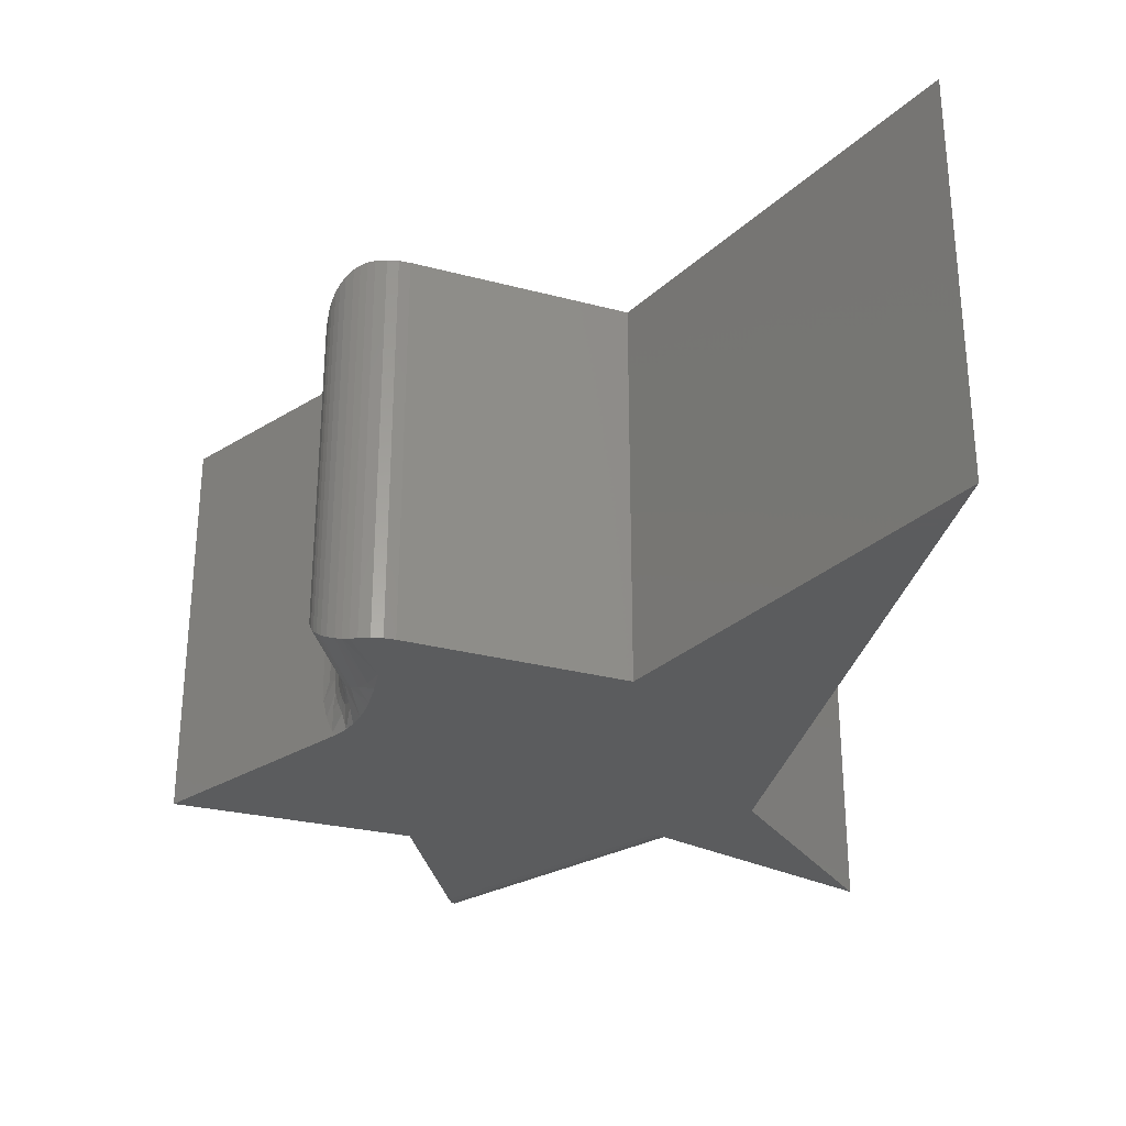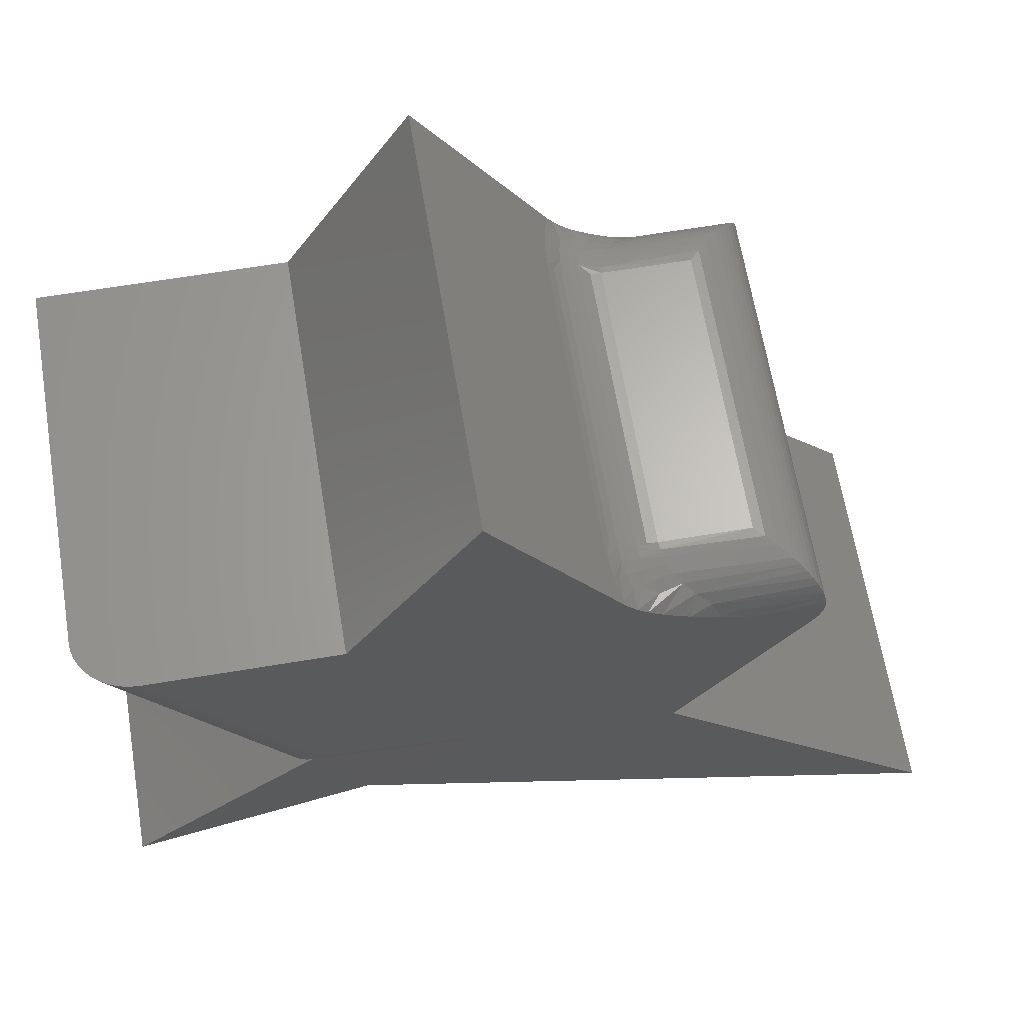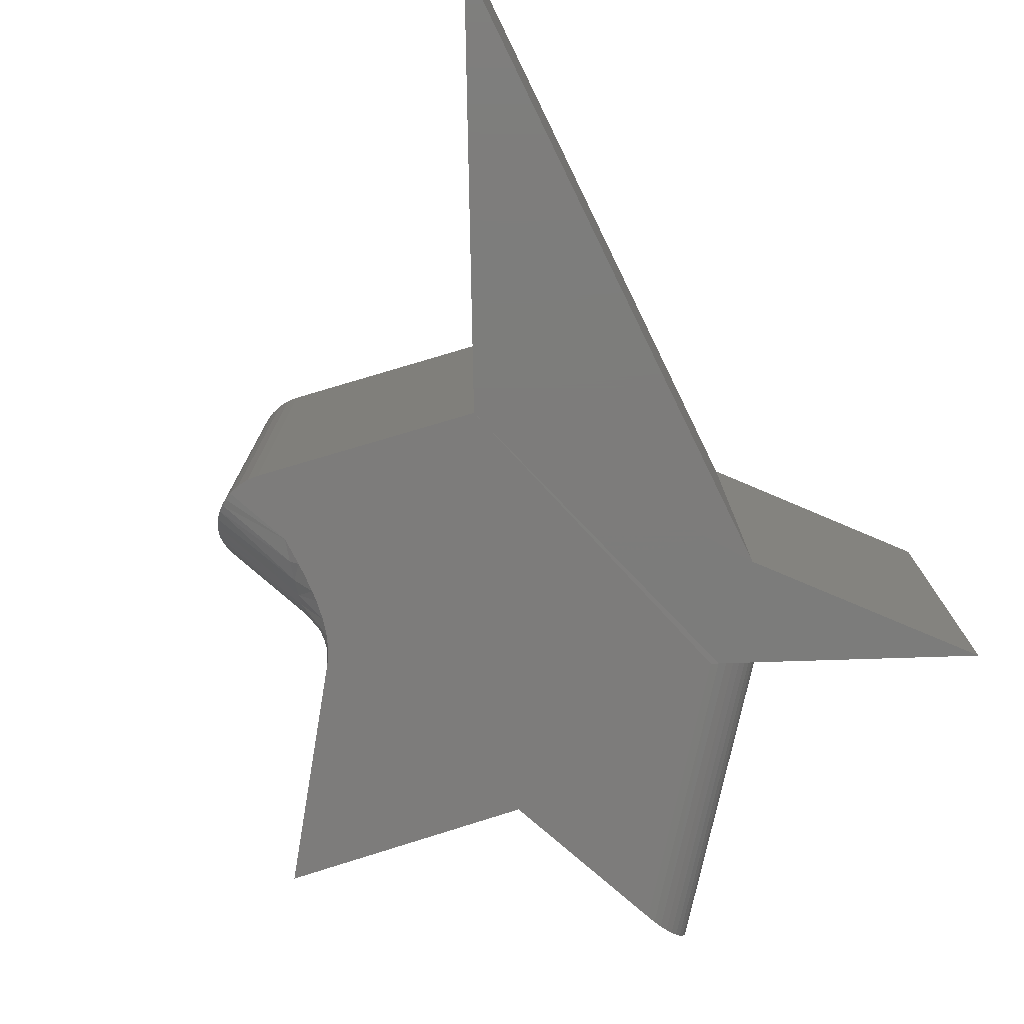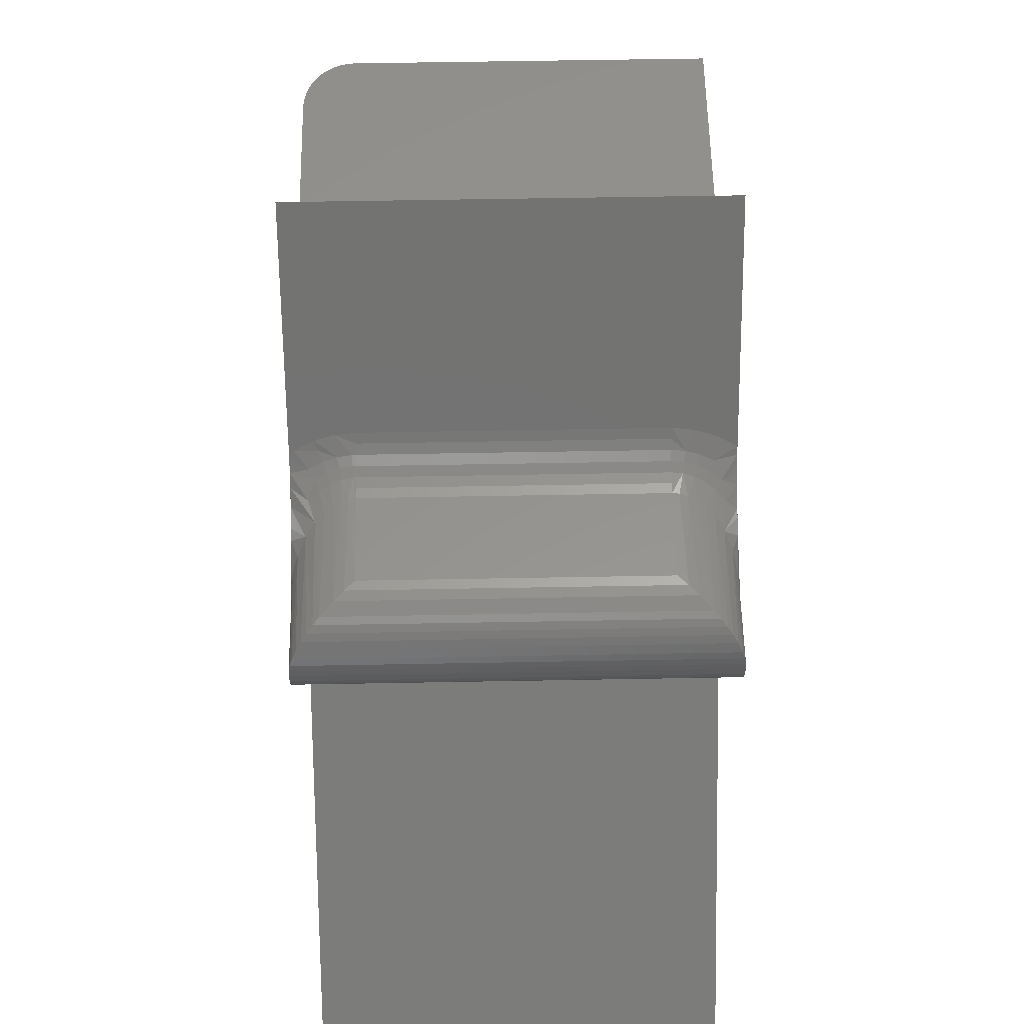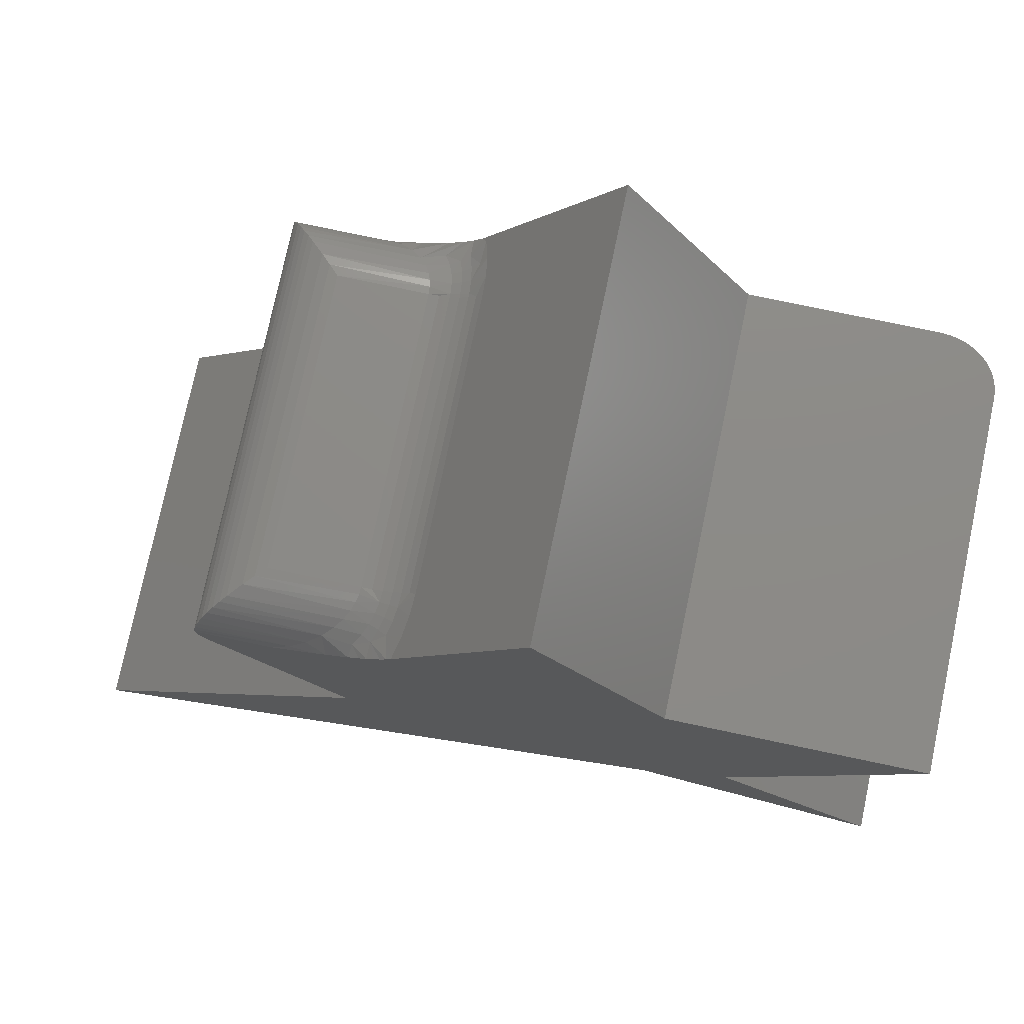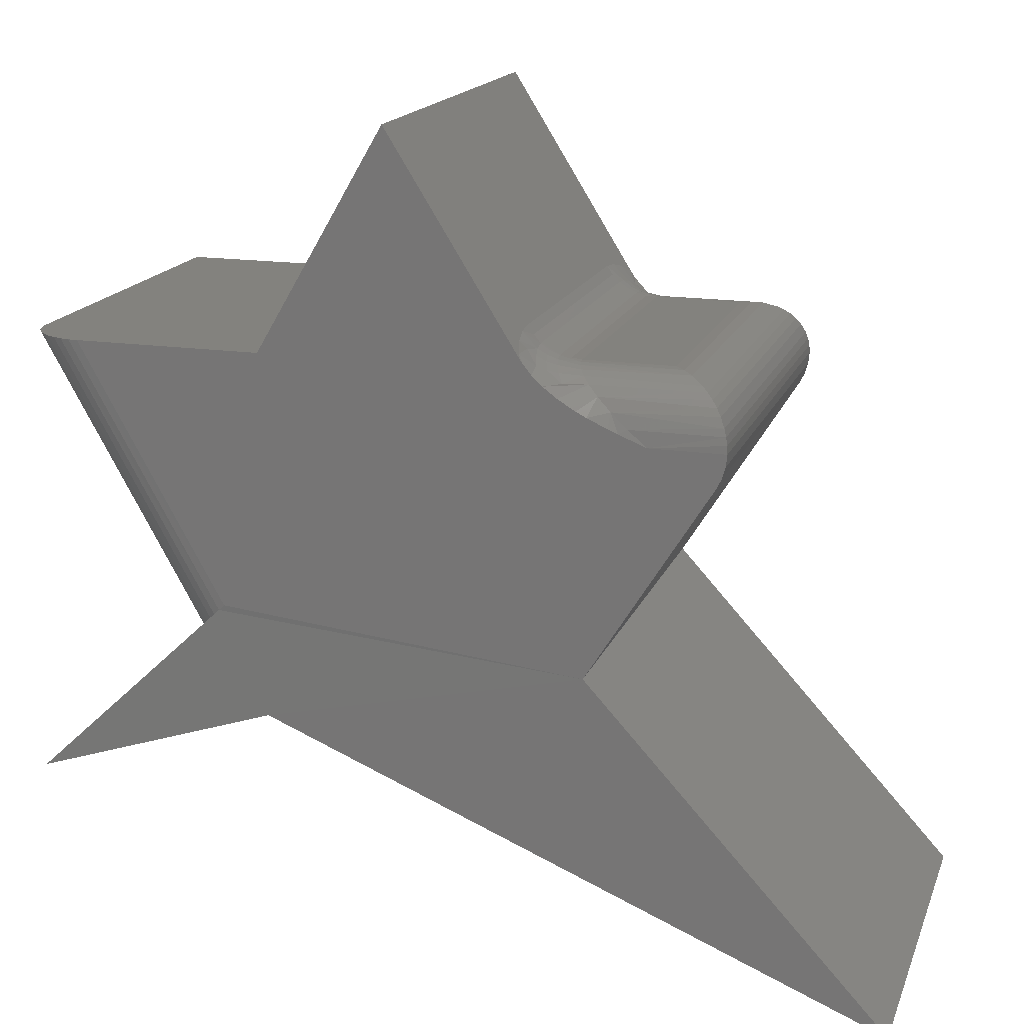
<metadata>
{"format":"stl","ext":"stl","renderer":"f3d","projection":"perspective","resolution":1024,"background":"white","views":[{"elev":-29.3,"azim":-79.4,"up":"+Z"},{"elev":64.7,"azim":170.5,"up":"+Y"},{"elev":-76.0,"azim":-41.5,"up":"+Z"},{"elev":57.0,"azim":-91.1,"up":"+Y"},{"elev":76.5,"azim":11.9,"up":"+Y"},{"elev":17.0,"azim":-163.2,"up":"+Y"}]}
</metadata>
<code>
# stl→obj: 150 verts, 296 faces
v -0.2859 0.2849 0
v -0.1016 0.2234 0
v -0.2859 0.2849 0.3125
v -0.1016 0.2234 0.3125
v -0.2493 0.3629 0.0004517
v -0.5248 0.3395 0
v -0.6164 0.4862 0
v -0.2537 0.3671 -1.016e-20
v -0.75 0.09375 0
v -0.5684 0.511 0
v -0.6204 0.494 0
v -0.6228 0.5023 0
v -0.6236 0.511 0
v -0.2859 0.5579 0
v -0.1464 0.5579 0
v -0.4867 0.5559 0
v -0.4805 0.5635 0
v -0.4779 0.5674 0
v -0.3814 0.7217 0
v -0.5479 0.5191 0
v -0.5405 0.5222 0
v -0.5256 0.5289 0
v -0.5181 0.5328 0
v -0.5049 0.5407 0
v -0.4944 0.5486 0
v -0.1016 0.5579 0.03906
v -0.1035 0.5579 0.02758
v -0.1016 0.5579 0.3125
v -0.102 0.5579 0.03365
v -0.1259 0.5579 0.004317
v -0.1325 0.5579 0.001932
v -0.1144 0.5579 0.01166
v -0.1198 0.5579 0.007587
v -0.2859 0.5579 0.3125
v -0.1394 0.5579 0.0004834
v -0.1062 0.5579 0.02179
v -0.1098 0.5579 0.01644
v -0.2244 0.3395 0.03906
v -0.2244 0.3395 0.3125
v -0.2248 0.3398 0.03294
v -0.2448 0.3587 0.001861
v -0.2405 0.3547 0.004192
v -0.2366 0.3509 0.007386
v -0.2331 0.3476 0.01136
v -0.2301 0.3448 0.01603
v -0.2276 0.3425 0.02127
v -0.2259 0.3408 0.02695
v -0.75 0.09375 0.3125
v -0.5767 0.5579 0.04688
v -0.5102 0.5576 0.04129
v -0.584 0.5573 0.03955
v -0.5098 0.5579 0.04688
v -0.5541 0.5225 0.001418
v -0.6221 0.5225 0.001437
v -0.6204 0.528 0.003171
v -0.5412 0.5327 0.005335
v -0.6171 0.5348 0.006484
v -0.6136 0.5399 0.009968
v -0.5304 0.5414 0.01117
v -0.6097 0.5443 0.01391
v -0.6054 0.5481 0.01821
v -0.5224 0.5478 0.01782
v -0.6008 0.5512 0.02275
v -0.5171 0.5521 0.02422
v -0.5913 0.5556 0.03232
v -0.5135 0.5549 0.03044
v -0.5114 0.5566 0.03584
v -0.6232 0.517 0.0003769
v -0.5098 0.5579 0.2656
v -0.5767 0.5579 0.2656
v -0.5101 0.5576 0.2708
v -0.584 0.5573 0.273
v -0.6236 0.511 0.3125
v -0.5537 0.5227 0.311
v -0.6232 0.517 0.3121
v -0.5684 0.511 0.3125
v -0.5114 0.5566 0.2766
v -0.5913 0.5556 0.2802
v -0.5138 0.5546 0.2828
v -0.6008 0.5512 0.2897
v -0.5177 0.5515 0.2892
v -0.6054 0.5481 0.2943
v -0.5232 0.5472 0.2955
v -0.6097 0.5443 0.2986
v -0.5311 0.5409 0.3018
v -0.6136 0.5399 0.3025
v -0.5418 0.5323 0.3074
v -0.6171 0.5348 0.306
v -0.6204 0.528 0.3093
v -0.6221 0.5225 0.3111
v -0.6228 0.5023 0.3125
v -0.6204 0.494 0.3125
v -0.6164 0.4862 0.3125
v -0.3814 0.7217 0.3125
v -0.4779 0.5674 0.3125
v -0.4814 0.5623 0.3125
v -0.4861 0.5566 0.3125
v -0.4912 0.5515 0.3125
v -0.4965 0.5469 0.3125
v -0.502 0.5427 0.3125
v -0.5102 0.5373 0.3125
v -0.5157 0.5341 0.3125
v -0.5268 0.5284 0.3125
v -0.535 0.5246 0.3125
v -0.5512 0.5177 0.3125
v -0.5248 0.3395 0.3125
v -0.47 0.5799 0.04688
v -0.47 0.5799 0.2656
v -0.47 0.5799 0.2669
v -0.471 0.5784 0.2824
v -0.4735 0.5743 0.2975
v -0.4768 0.5692 0.003256
v -0.4729 0.5753 0.01777
v -0.4708 0.5787 0.03203
v -0.4948 0.5599 0.2738
v -0.5019 0.5586 0.2656
v -0.4852 0.5612 0.296
v -0.481 0.5674 0.2761
v -0.4748 0.5736 0.2656
v -0.4805 0.5682 0.2656
v -0.4964 0.558 0.2818
v -0.4826 0.565 0.2863
v -0.503 0.5503 0.2971
v -0.499 0.555 0.2894
v -0.5084 0.5439 0.3044
v -0.4956 0.5522 0.3012
v -0.4917 0.5575 0.2925
v -0.4876 0.5631 0.2749
v -0.4871 0.5638 0.2656
v -0.4943 0.5605 0.2656
v -0.4891 0.5609 0.2839
v -0.4943 0.5605 0.04452
v -0.5019 0.5586 0.04688
v -0.5047 0.5482 0.0127
v -0.5001 0.5536 0.02063
v -0.4928 0.556 0.01718
v -0.4863 0.5596 0.01334
v -0.4775 0.5693 0.02069
v -0.497 0.5573 0.02856
v -0.4951 0.5595 0.03636
v -0.4814 0.5669 0.03347
v -0.4832 0.5641 0.02351
v -0.4748 0.5736 0.04688
v -0.4805 0.5681 0.04387
v -0.4805 0.5682 0.04688
v -0.4871 0.5638 0.04688
v -0.4871 0.5637 0.04421
v -0.4943 0.5605 0.04688
v -0.4898 0.5601 0.02616
v -0.4879 0.5626 0.03498
f 1 2 3
f 3 2 4
f 1 5 2
f 6 7 8
f 6 8 5
f 6 5 1
f 6 1 9
f 10 7 11
f 10 11 12
f 10 12 13
f 14 15 16
f 14 16 17
f 14 17 18
f 14 18 19
f 8 7 10
f 8 10 20
f 8 20 21
f 8 21 22
f 8 22 23
f 8 23 24
f 8 24 25
f 8 25 16
f 8 16 15
f 26 27 28
f 26 29 27
f 30 31 32
f 32 33 30
f 34 28 35
f 34 35 15
f 34 15 14
f 35 28 27
f 35 27 36
f 35 36 37
f 35 37 32
f 35 32 31
f 38 26 39
f 39 26 28
f 4 2 40
f 4 40 38
f 4 38 39
f 2 5 41
f 2 41 42
f 2 42 43
f 2 43 44
f 2 44 45
f 2 45 46
f 2 46 47
f 2 47 40
f 48 9 3
f 3 9 1
f 8 35 5
f 8 15 35
f 5 35 31
f 5 31 41
f 41 31 30
f 41 30 42
f 42 30 33
f 42 33 43
f 43 33 32
f 43 32 44
f 44 32 37
f 44 37 45
f 45 37 36
f 45 36 46
f 46 36 27
f 26 38 29
f 29 38 40
f 29 40 27
f 27 40 47
f 27 47 46
f 49 50 51
f 49 52 50
f 53 54 55
f 53 55 56
f 55 57 56
f 56 57 58
f 56 58 59
f 59 58 60
f 59 60 61
f 59 61 62
f 62 61 63
f 62 63 64
f 64 63 65
f 65 66 64
f 67 66 65
f 65 51 67
f 67 51 50
f 10 13 68
f 10 68 54
f 10 54 53
f 69 52 70
f 70 52 49
f 70 71 69
f 70 72 71
f 73 74 75
f 73 76 74
f 77 71 72
f 72 78 77
f 77 78 79
f 79 78 80
f 79 80 81
f 81 80 82
f 81 82 83
f 83 82 84
f 83 84 85
f 84 86 85
f 87 85 86
f 87 86 88
f 87 88 89
f 87 89 74
f 74 89 90
f 74 90 75
f 76 73 91
f 76 91 92
f 76 92 93
f 34 94 95
f 34 95 96
f 34 96 97
f 39 28 34
f 39 34 97
f 39 97 98
f 39 98 99
f 39 99 100
f 39 100 101
f 39 101 102
f 39 102 103
f 39 103 104
f 39 104 105
f 39 105 76
f 39 76 93
f 39 93 106
f 39 106 48
f 39 48 3
f 39 3 4
f 7 6 93
f 93 6 106
f 70 51 72
f 70 49 51
f 68 90 54
f 54 90 89
f 54 89 55
f 55 89 88
f 55 88 57
f 57 88 86
f 57 86 58
f 58 86 84
f 58 84 60
f 60 84 82
f 60 82 61
f 61 82 80
f 61 80 63
f 63 80 78
f 63 78 65
f 65 78 72
f 65 72 51
f 7 93 11
f 11 93 92
f 11 92 12
f 12 92 91
f 12 91 13
f 13 91 73
f 13 73 68
f 68 73 75
f 68 75 90
f 94 19 107
f 94 107 108
f 94 108 109
f 94 109 110
f 94 110 111
f 94 111 95
f 19 18 112
f 19 112 113
f 19 113 114
f 19 114 107
f 69 115 116
f 69 71 115
f 95 117 96
f 95 111 117
f 77 115 71
f 118 110 109
f 118 109 119
f 118 119 120
f 79 121 77
f 122 111 110
f 122 110 118
f 81 123 124
f 81 124 79
f 117 111 122
f 83 125 123
f 83 123 81
f 126 97 96
f 126 96 117
f 126 117 127
f 125 83 85
f 125 100 99
f 125 99 126
f 85 87 103
f 85 103 102
f 102 101 85
f 85 101 125
f 103 87 104
f 74 105 104
f 74 104 87
f 76 105 74
f 108 119 109
f 98 97 126
f 126 99 98
f 125 101 100
f 118 120 128
f 128 120 129
f 128 129 115
f 115 129 130
f 115 130 116
f 122 118 131
f 131 118 128
f 131 128 121
f 121 128 115
f 121 115 77
f 117 122 127
f 127 122 131
f 127 131 124
f 124 131 121
f 124 121 79
f 127 124 126
f 126 124 123
f 126 123 125
f 52 132 50
f 52 133 132
f 10 53 20
f 56 22 21
f 56 21 20
f 56 20 53
f 59 23 22
f 59 22 56
f 62 134 25
f 62 25 24
f 62 24 59
f 64 135 134
f 64 134 62
f 136 137 16
f 136 16 134
f 16 25 134
f 66 135 64
f 138 113 112
f 137 138 112
f 137 112 17
f 67 139 66
f 50 140 67
f 141 114 113
f 141 113 138
f 141 138 142
f 107 114 143
f 144 143 114
f 144 114 141
f 143 144 145
f 59 24 23
f 18 17 112
f 137 17 16
f 136 134 135
f 138 137 142
f 145 144 146
f 146 144 147
f 146 147 148
f 148 147 132
f 148 132 133
f 142 137 149
f 149 137 136
f 149 136 139
f 139 136 135
f 139 135 66
f 141 142 150
f 150 142 149
f 150 149 140
f 140 149 139
f 140 139 67
f 144 141 147
f 147 141 150
f 147 150 132
f 132 150 140
f 132 140 50
f 146 120 145
f 145 120 119
f 145 119 143
f 143 119 108
f 143 108 107
f 120 146 129
f 129 146 148
f 129 148 130
f 130 148 133
f 130 133 116
f 116 133 52
f 116 52 69
f 14 19 34
f 34 19 94
f 106 6 48
f 48 6 9

</code>
